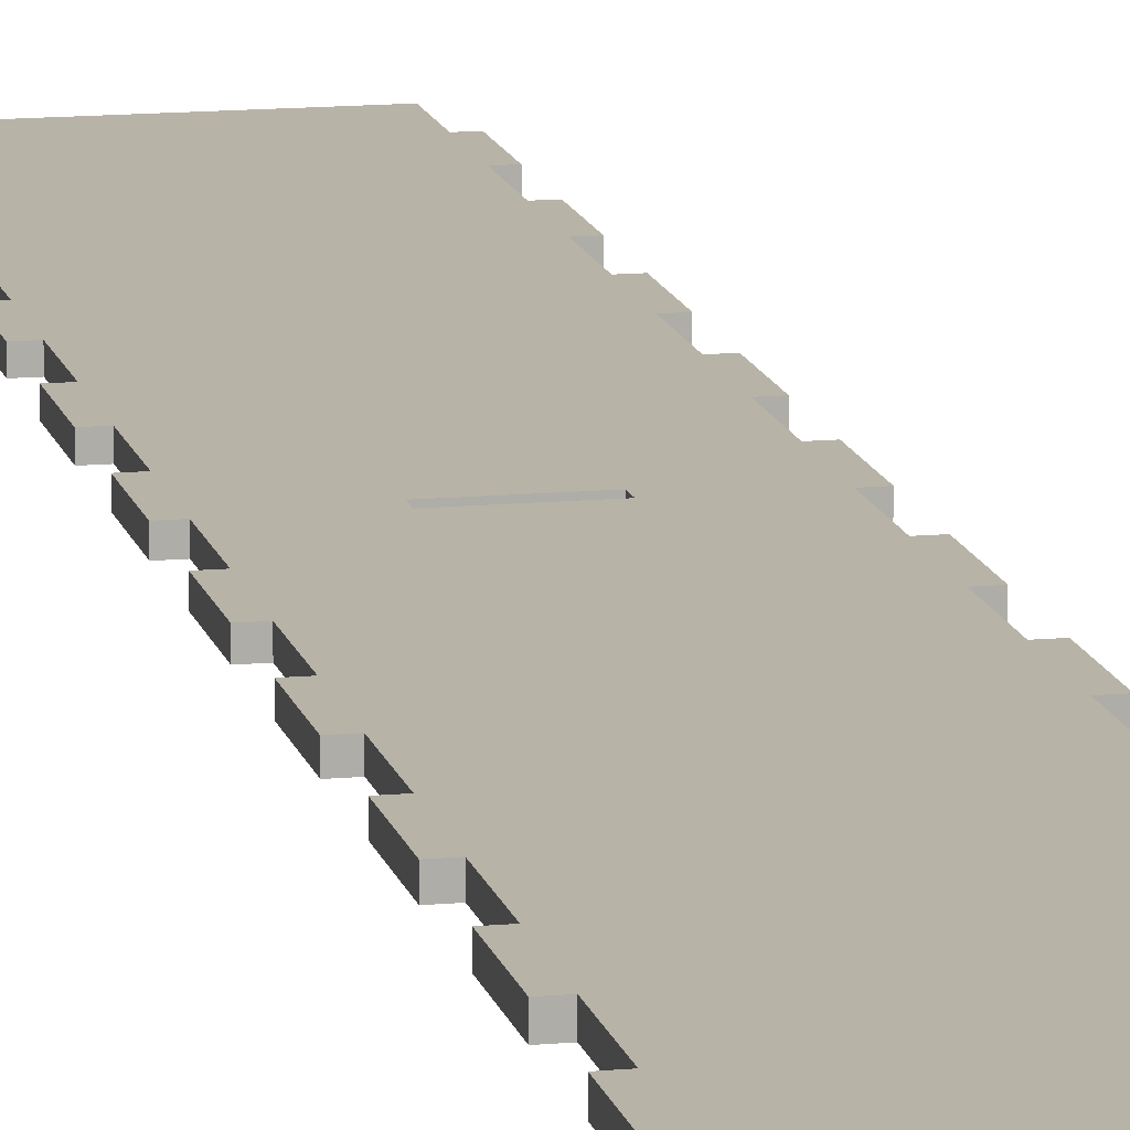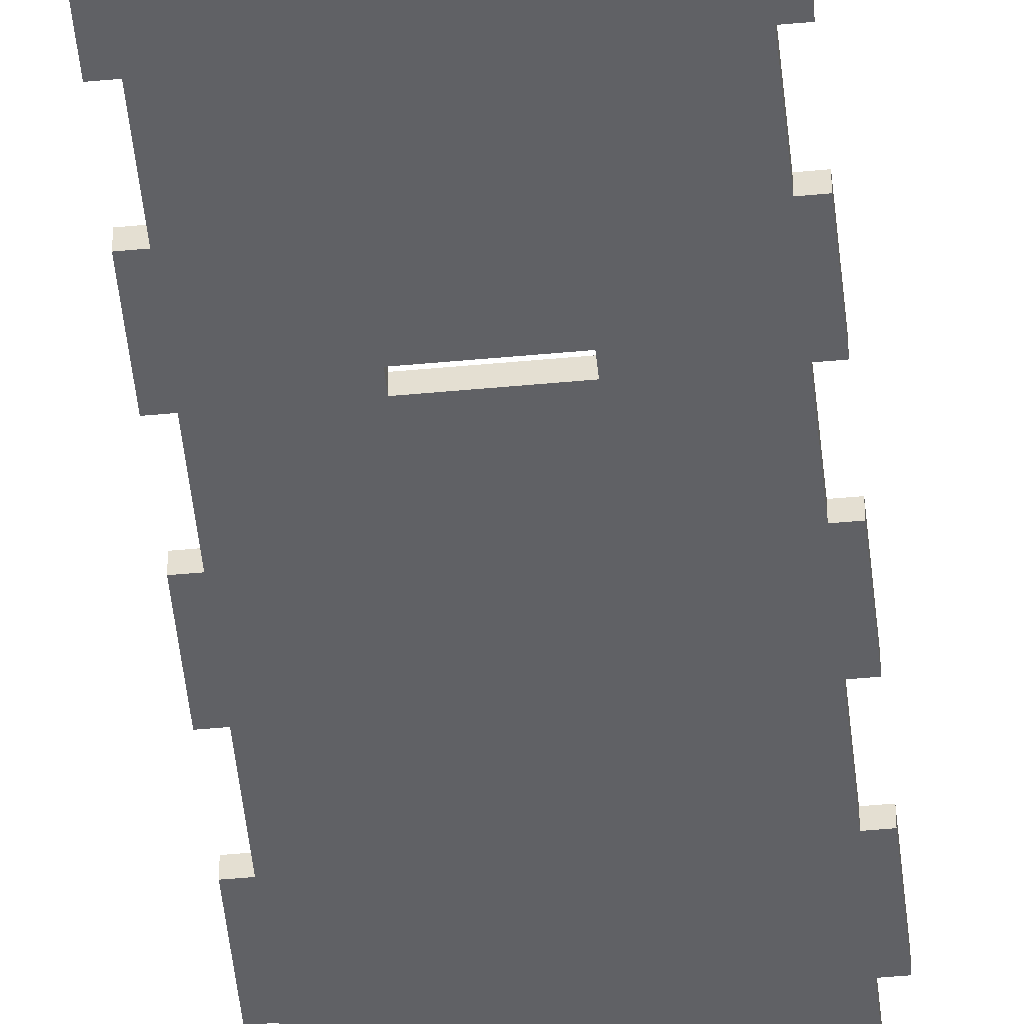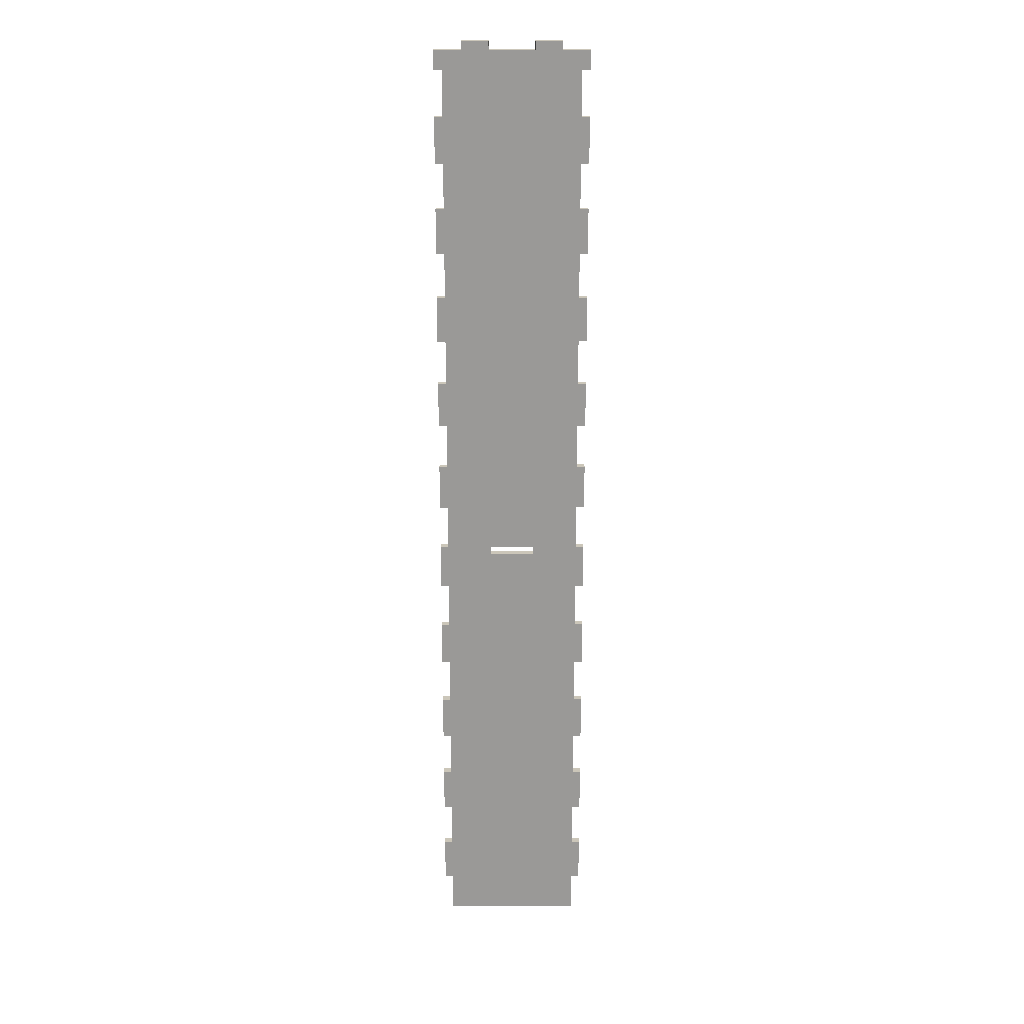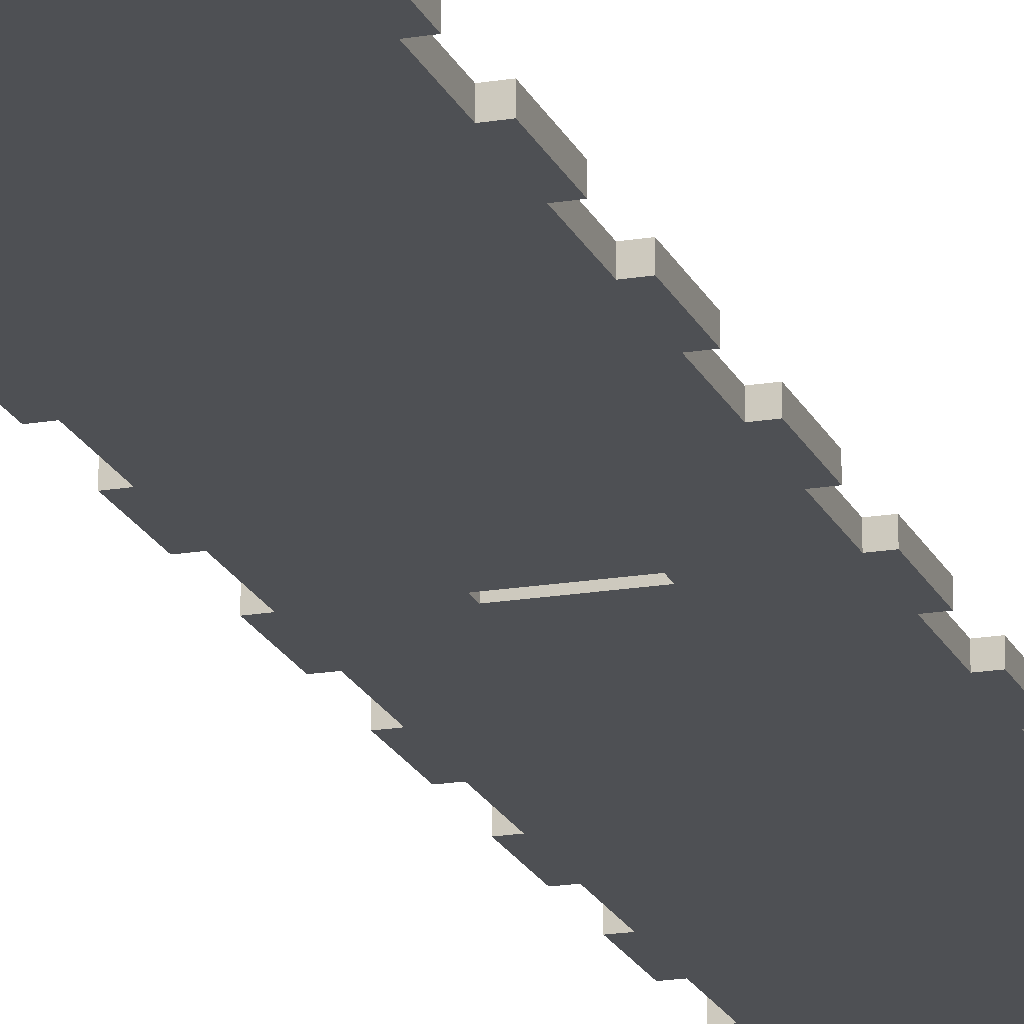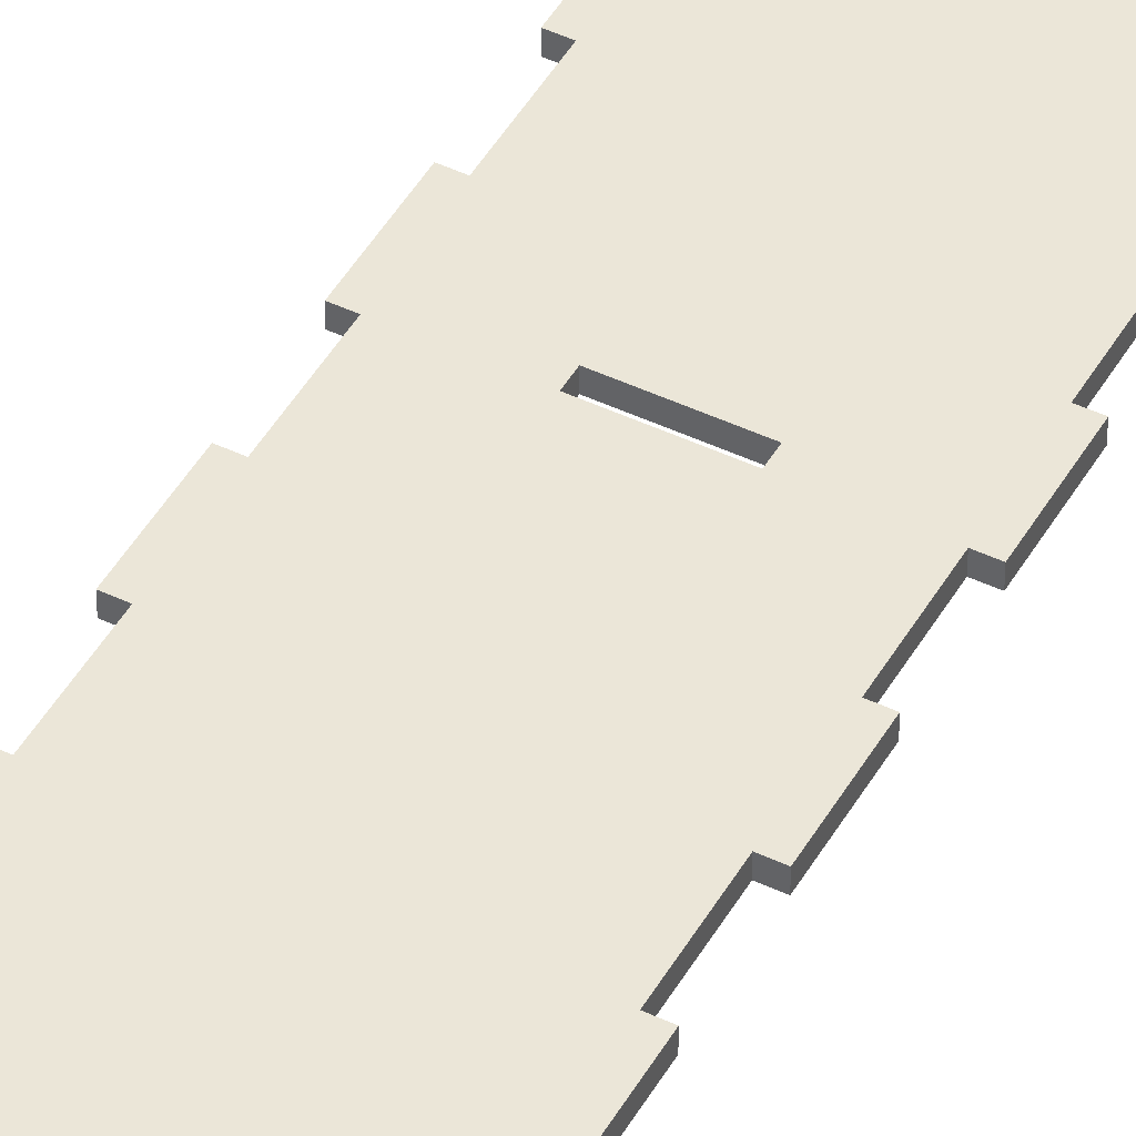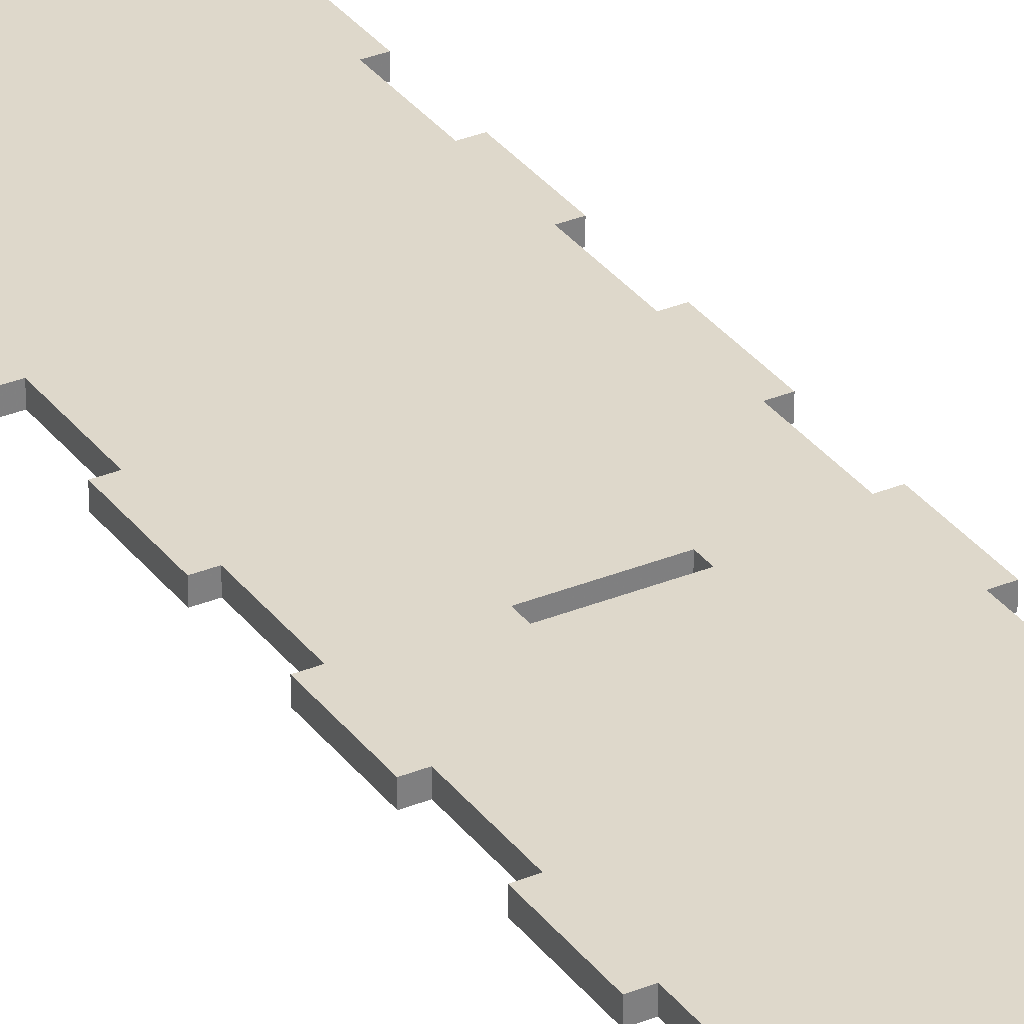
<metadata>
{"format":"obj","ext":"obj","renderer":"f3d","projection":"perspective","resolution":1024,"background":"white","views":[{"elev":12.9,"azim":167.8,"up":"+Z"},{"elev":-49.6,"azim":5.9,"up":"+Z"},{"elev":21.0,"azim":-0.4,"up":"+Y"},{"elev":-18.7,"azim":-162.1,"up":"+Z"},{"elev":46.3,"azim":-151.6,"up":"+Z"},{"elev":31.6,"azim":-30.2,"up":"+Z"}]}
</metadata>
<code>
g whalm179 W-01
v 0 0 0
v 0 0 0.018
v 0 -0.1 0
v 0 -0.1 0.018
v -0.018 -0.1 0
v -0.018 -0.1 0.018
v -0.018 -0.2 0
v -0.018 -0.2 0.018
v 0 -0.2 0
v 0 -0.2 0.018
v 0 -0.3 0
v 0 -0.3 0.018
v -0.018 -0.3 0
v -0.018 -0.3 0.018
v -0.018 -0.4 0
v -0.018 -0.4 0.018
v 0 -0.4 0
v 0 -0.4 0.018
v 0 -0.5 0
v 0 -0.5 0.018
v -0.018 -0.5 0
v -0.018 -0.5 0.018
v -0.018 -0.6 0
v -0.018 -0.6 0.018
v 0 -0.6 0
v 0 -0.6 0.018
v 0 -0.7 0
v 0 -0.7 0.018
v -0.018 -0.7 0
v -0.018 -0.7 0.018
v -0.018 -0.8 0
v -0.018 -0.8 0.018
v 0 -0.8 0
v 0 -0.8 0.018
v 0 -0.9 0
v 0 -0.9 0.018
v -0.018 -0.9 0
v -0.018 -0.9 0.018
v -0.018 -1 0
v -0.018 -1 0.018
v 0 -1 0
v 0 -1 0.018
v 0 -1.1 0
v 0 -1.1 0.018
v -0.018 -1.1 0
v -0.018 -1.1 0.018
v -0.018 -1.2 0
v -0.018 -1.2 0.018
v 0 -1.2 0
v 0 -1.2 0.018
v 0 -1.3 0
v 0 -1.3 0.018
v -0.018 -1.3 0
v -0.018 -1.3 0.018
v -0.018 -1.4 0
v -0.018 -1.4 0.018
v 0 -1.4 0
v 0 -1.4 0.018
v 0 -1.5 0
v 0 -1.5 0.018
v -0.018 -1.5 0
v -0.018 -1.5 0.018
v -0.018 -1.6 0
v -0.018 -1.6 0.018
v 0 -1.6 0
v 0 -1.6 0.018
v 0 -1.7 0
v 0 -1.7 0.018
v -0.018 -1.7 0
v -0.018 -1.7 0.018
v -0.018 -1.8 0
v -0.018 -1.8 0.018
v 0 -1.8 0
v 0 -1.8 0.018
v 0 -1.889 0
v 0 -1.889 0.018
v 0.3 -1.889 0
v 0.3 -1.889 0.018
v 0.3 -1.8 0
v 0.3 -1.8 0.018
v 0.318 -1.8 0
v 0.318 -1.8 0.018
v 0.318 -1.7 0
v 0.318 -1.7 0.018
v 0.3 -1.7 0
v 0.3 -1.7 0.018
v 0.3 -1.6 0
v 0.3 -1.6 0.018
v 0.318 -1.6 0
v 0.318 -1.6 0.018
v 0.318 -1.5 0
v 0.318 -1.5 0.018
v 0.3 -1.5 0
v 0.3 -1.5 0.018
v 0.3 -1.4 0
v 0.3 -1.4 0.018
v 0.318 -1.4 0
v 0.318 -1.4 0.018
v 0.318 -1.3 0
v 0.318 -1.3 0.018
v 0.3 -1.3 0
v 0.3 -1.3 0.018
v 0.3 -1.2 0
v 0.3 -1.2 0.018
v 0.318 -1.2 0
v 0.318 -1.2 0.018
v 0.318 -1.1 0
v 0.318 -1.1 0.018
v 0.3 -1.1 0
v 0.3 -1.1 0.018
v 0.3 -1 0
v 0.3 -1 0.018
v 0.318 -1 0
v 0.318 -1 0.018
v 0.318 -0.9 0
v 0.318 -0.9 0.018
v 0.3 -0.9 0
v 0.3 -0.9 0.018
v 0.3 -0.8 0
v 0.3 -0.8 0.018
v 0.318 -0.8 0
v 0.318 -0.8 0.018
v 0.318 -0.7 0
v 0.318 -0.7 0.018
v 0.3 -0.7 0
v 0.3 -0.7 0.018
v 0.3 -0.6 0
v 0.3 -0.6 0.018
v 0.318 -0.6 0
v 0.318 -0.6 0.018
v 0.318 -0.5 0
v 0.318 -0.5 0.018
v 0.3 -0.5 0
v 0.3 -0.5 0.018
v 0.3 -0.4 0
v 0.3 -0.4 0.018
v 0.318 -0.4 0
v 0.318 -0.4 0.018
v 0.318 -0.3 0
v 0.318 -0.3 0.018
v 0.3 -0.3 0
v 0.3 -0.3 0.018
v 0.3 -0.2 0
v 0.3 -0.2 0.018
v 0.318 -0.2 0
v 0.318 -0.2 0.018
v 0.318 -0.1 0
v 0.318 -0.1 0.018
v 0.3 -0.1 0
v 0.3 -0.1 0.018
v 0.3 0 0
v 0.3 0 0.018
v 0.318 0 0
v 0.318 0 0.018
v 0.318 0.1 0
v 0.318 0.1 0.018
v 0.3 0.1 0
v 0.3 0.1 0.018
v 0.3 0.2 0
v 0.3 0.2 0.018
v 0.318 0.2 0
v 0.318 0.2 0.018
v 0.318 0.241 0
v 0.318 0.241 0.018
v 0.259 0.241 0
v 0.259 0.241 0.018
v 0.259 0.259 0
v 0.259 0.259 0.018
v 0.2 0.259 0
v 0.2 0.259 0.018
v 0.2 0.241 0
v 0.2 0.241 0.018
v 0.1 0.241 0
v 0.1 0.241 0.018
v 0.1 0.259 0
v 0.1 0.259 0.018
v 0.041 0.259 0
v 0.041 0.259 0.018
v 0.041 0.241 0
v 0.041 0.241 0.018
v -0.018 0.241 0
v -0.018 0.241 0.018
v -0.018 0.2 0
v -0.018 0.2 0.018
v 0 0.2 0
v 0 0.2 0.018
v 0 0.1 0
v 0 0.1 0.018
v -0.018 0.1 0
v -0.018 0.1 0.018
v -0.018 0 0
v -0.018 0 0.018
v 0.1 -0.918 0
v 0.1 -0.918 0.018
v 0.1 -0.9 0
v 0.1 -0.9 0.018
v 0.2 -0.9 0
v 0.2 -0.9 0.018
v 0.2 -0.918 0
v 0.2 -0.918 0.018
f 1 3 4 2
f 3 5 6 4
f 5 7 8 6
f 7 9 10 8
f 9 11 12 10
f 11 13 14 12
f 13 15 16 14
f 15 17 18 16
f 17 19 20 18
f 19 21 22 20
f 21 23 24 22
f 23 25 26 24
f 25 27 28 26
f 27 29 30 28
f 29 31 32 30
f 31 33 34 32
f 33 35 36 34
f 35 37 38 36
f 37 39 40 38
f 39 41 42 40
f 41 43 44 42
f 43 45 46 44
f 45 47 48 46
f 47 49 50 48
f 49 51 52 50
f 51 53 54 52
f 53 55 56 54
f 55 57 58 56
f 57 59 60 58
f 59 61 62 60
f 61 63 64 62
f 63 65 66 64
f 65 67 68 66
f 67 69 70 68
f 69 71 72 70
f 71 73 74 72
f 73 75 76 74
f 75 77 78 76
f 77 79 80 78
f 79 81 82 80
f 81 83 84 82
f 83 85 86 84
f 85 87 88 86
f 87 89 90 88
f 89 91 92 90
f 91 93 94 92
f 93 95 96 94
f 95 97 98 96
f 97 99 100 98
f 99 101 102 100
f 101 103 104 102
f 103 105 106 104
f 105 107 108 106
f 107 109 110 108
f 109 111 112 110
f 111 113 114 112
f 113 115 116 114
f 115 117 118 116
f 117 119 120 118
f 119 121 122 120
f 121 123 124 122
f 123 125 126 124
f 125 127 128 126
f 127 129 130 128
f 129 131 132 130
f 131 133 134 132
f 133 135 136 134
f 135 137 138 136
f 137 139 140 138
f 139 141 142 140
f 141 143 144 142
f 143 145 146 144
f 145 147 148 146
f 147 149 150 148
f 149 151 152 150
f 151 153 154 152
f 153 155 156 154
f 155 157 158 156
f 157 159 160 158
f 159 161 162 160
f 161 163 164 162
f 163 165 166 164
f 165 167 168 166
f 167 169 170 168
f 169 171 172 170
f 171 173 174 172
f 173 175 176 174
f 175 177 178 176
f 177 179 180 178
f 179 181 182 180
f 181 183 184 182
f 183 185 186 184
f 185 187 188 186
f 187 189 190 188
f 189 191 192 190
f 191 1 2 192
f 193 194 196 195
f 195 196 198 197
f 197 198 200 199
f 199 200 194 193
f 163 161 159
f 160 162 164
f 163 159 165
f 166 160 164
f 167 165 169
f 170 166 168
f 169 165 171
f 172 166 170
f 171 157 173
f 174 158 172
f 175 173 177
f 178 174 176
f 177 173 179
f 180 174 178
f 179 185 181
f 182 186 180
f 181 185 183
f 184 186 182
f 185 173 187
f 188 174 186
f 187 1 189
f 190 2 188
f 189 1 191
f 192 2 190
f 1 149 3
f 4 150 2
f 3 9 5
f 6 10 4
f 5 9 7
f 8 10 6
f 9 141 11
f 12 142 10
f 11 17 13
f 14 18 12
f 13 17 15
f 16 18 14
f 17 133 19
f 20 134 18
f 19 25 21
f 22 26 20
f 21 25 23
f 24 26 22
f 25 125 27
f 28 126 26
f 27 33 29
f 30 34 28
f 29 33 31
f 32 34 30
f 33 195 35
f 36 196 34
f 35 41 37
f 38 42 36
f 37 41 39
f 40 42 38
f 41 193 43
f 44 194 42
f 43 49 45
f 46 50 44
f 45 49 47
f 48 50 46
f 49 101 51
f 52 102 50
f 51 57 53
f 54 58 52
f 53 57 55
f 56 58 54
f 57 93 59
f 60 94 58
f 59 65 61
f 62 66 60
f 61 65 63
f 64 66 62
f 65 85 67
f 68 86 66
f 67 73 69
f 70 74 68
f 69 73 71
f 72 74 70
f 73 77 75
f 76 78 74
f 79 77 73
f 74 78 80
f 85 81 79
f 80 82 86
f 83 81 85
f 86 82 84
f 87 85 65
f 66 86 88
f 93 89 87
f 88 90 94
f 91 89 93
f 94 90 92
f 95 93 57
f 58 94 96
f 101 97 95
f 96 98 102
f 99 97 101
f 102 98 100
f 103 101 49
f 50 102 104
f 109 105 103
f 104 106 110
f 107 105 109
f 110 106 108
f 111 109 199
f 200 110 112
f 117 113 111
f 112 114 118
f 115 113 117
f 118 114 116
f 119 117 197
f 198 118 120
f 125 121 119
f 120 122 126
f 123 121 125
f 126 122 124
f 127 125 25
f 26 126 128
f 133 129 127
f 128 130 134
f 131 129 133
f 134 130 132
f 135 133 17
f 18 134 136
f 141 137 135
f 136 138 142
f 139 137 141
f 142 138 140
f 143 141 9
f 10 142 144
f 149 145 143
f 144 146 150
f 147 145 149
f 150 146 148
f 151 149 1
f 2 150 152
f 157 153 151
f 152 154 158
f 155 153 157
f 158 154 156
f 159 157 171
f 172 158 160
f 165 159 171
f 172 160 166
f 173 157 187
f 188 158 174
f 179 173 185
f 186 174 180
f 157 151 187
f 188 152 158
f 187 151 1
f 2 152 188
f 149 143 3
f 4 144 150
f 3 143 9
f 10 144 4
f 141 135 11
f 12 136 142
f 11 135 17
f 18 136 12
f 133 127 19
f 20 128 134
f 19 127 25
f 26 128 20
f 125 195 27
f 28 196 126
f 27 195 33
f 34 196 28
f 195 193 35
f 36 194 196
f 35 193 41
f 42 194 36
f 193 109 43
f 44 110 194
f 109 103 43
f 44 104 110
f 43 103 49
f 50 104 44
f 101 95 51
f 52 96 102
f 51 95 57
f 58 96 52
f 93 87 59
f 60 88 94
f 59 87 65
f 66 88 60
f 85 79 67
f 68 80 86
f 67 79 73
f 74 80 68
f 199 109 193
f 194 110 200
f 117 111 199
f 200 112 118
f 197 117 199
f 200 118 198
f 125 119 197
f 198 120 126
f 125 197 195
f 196 198 126

</code>
